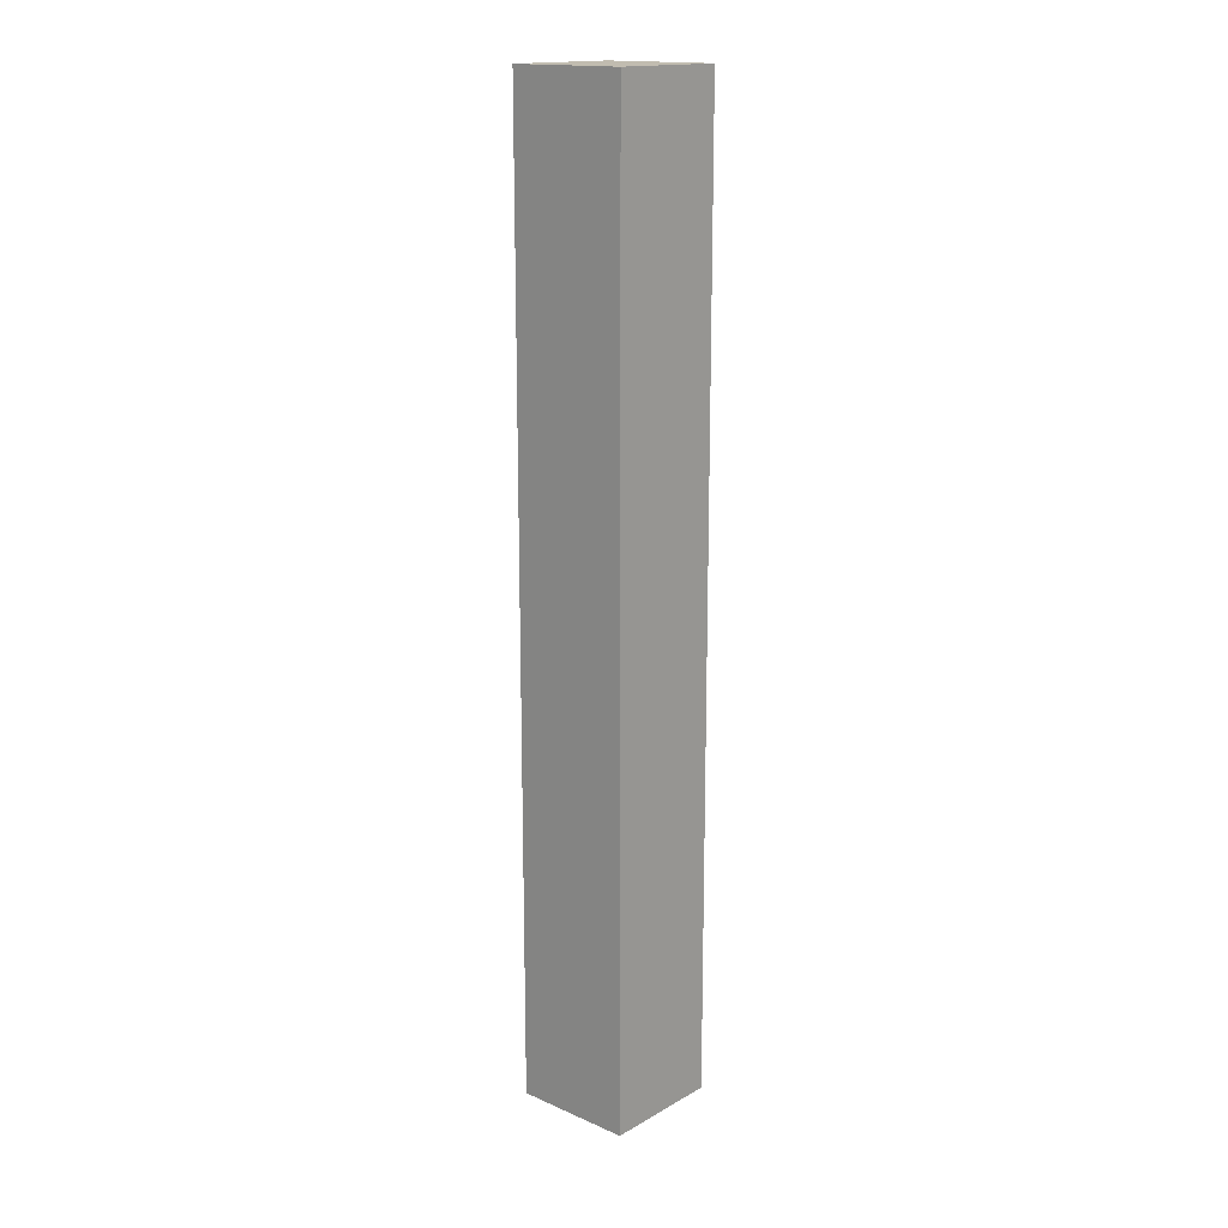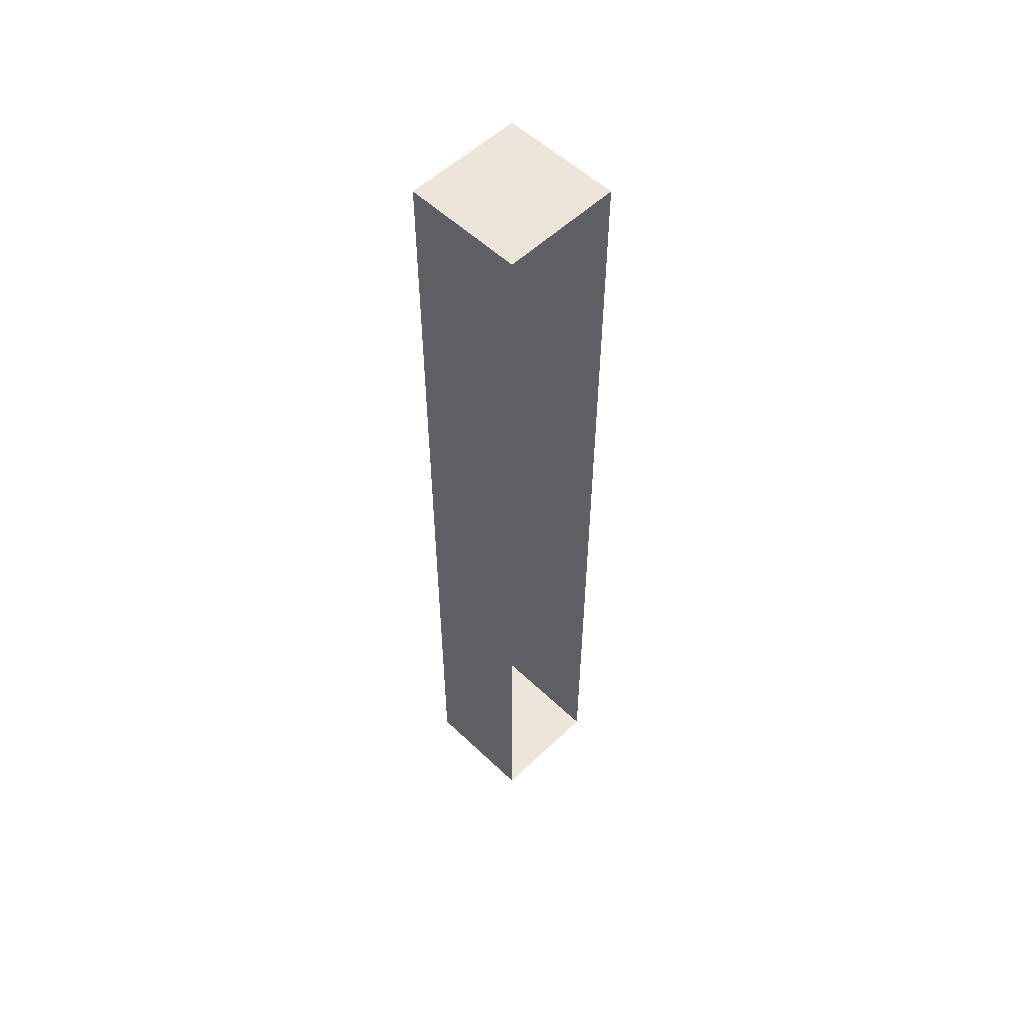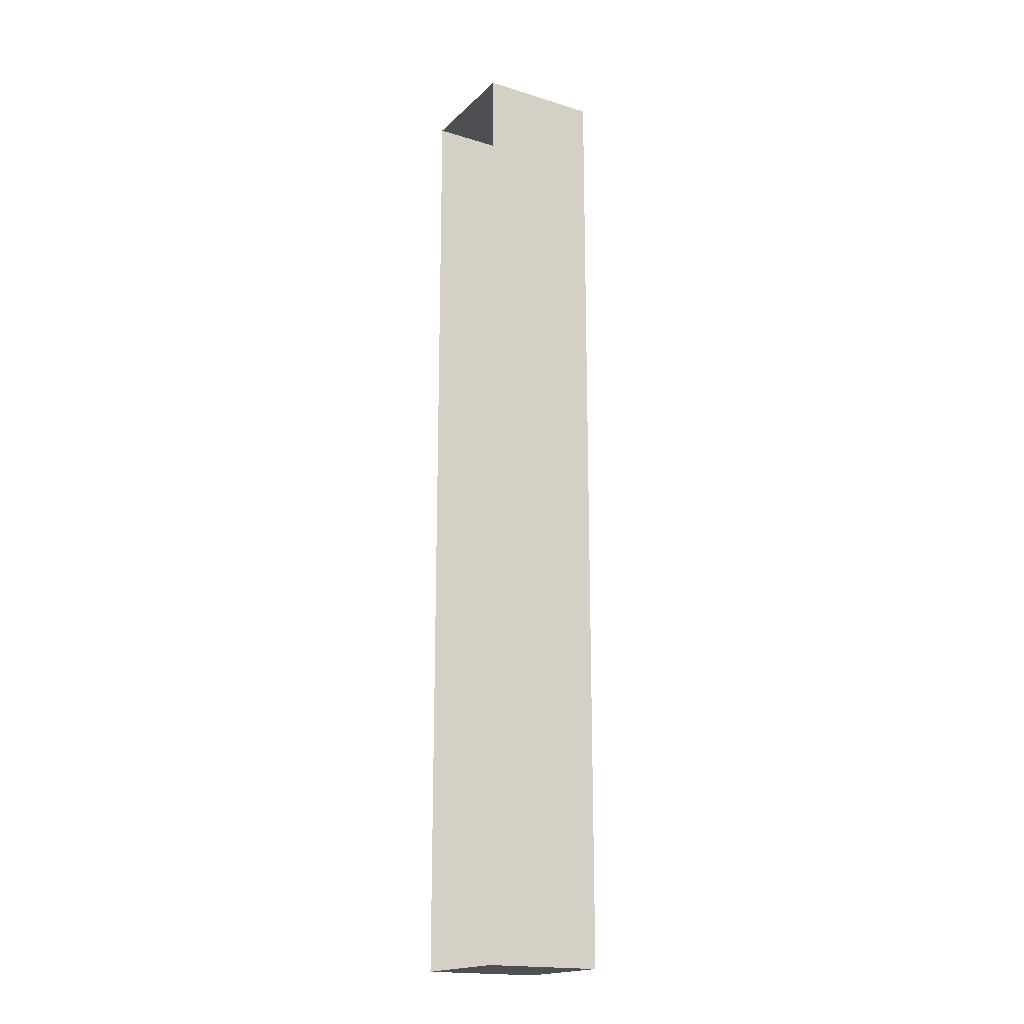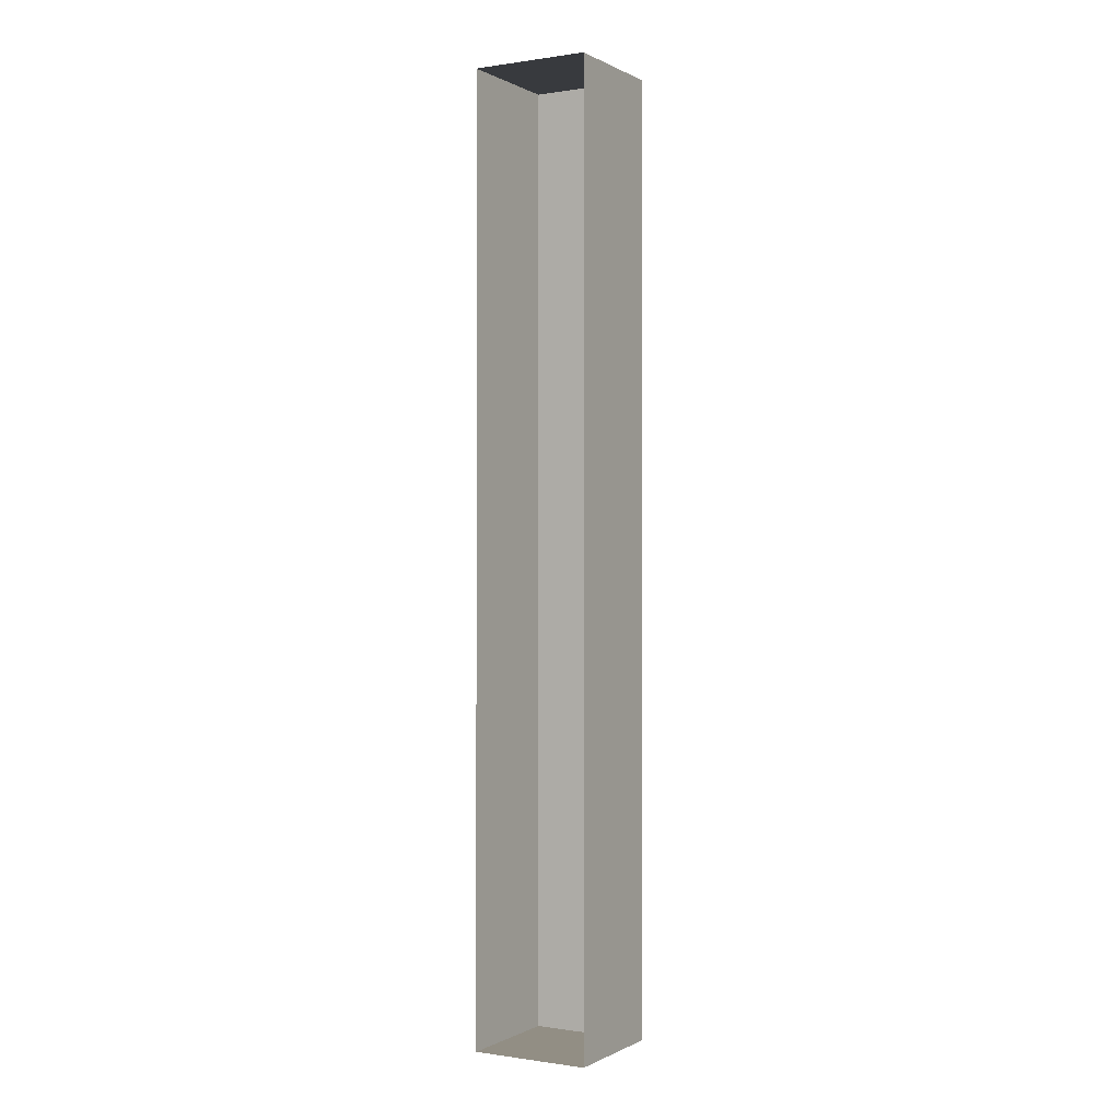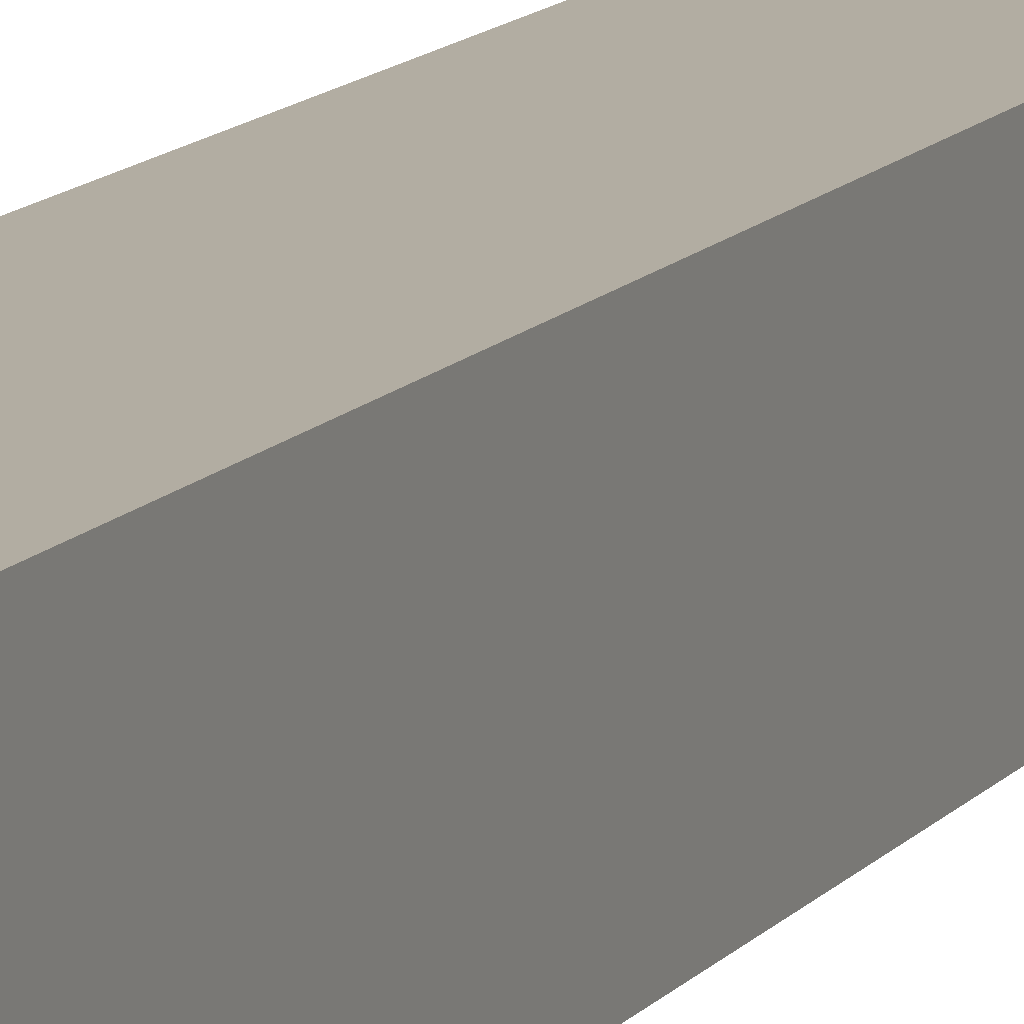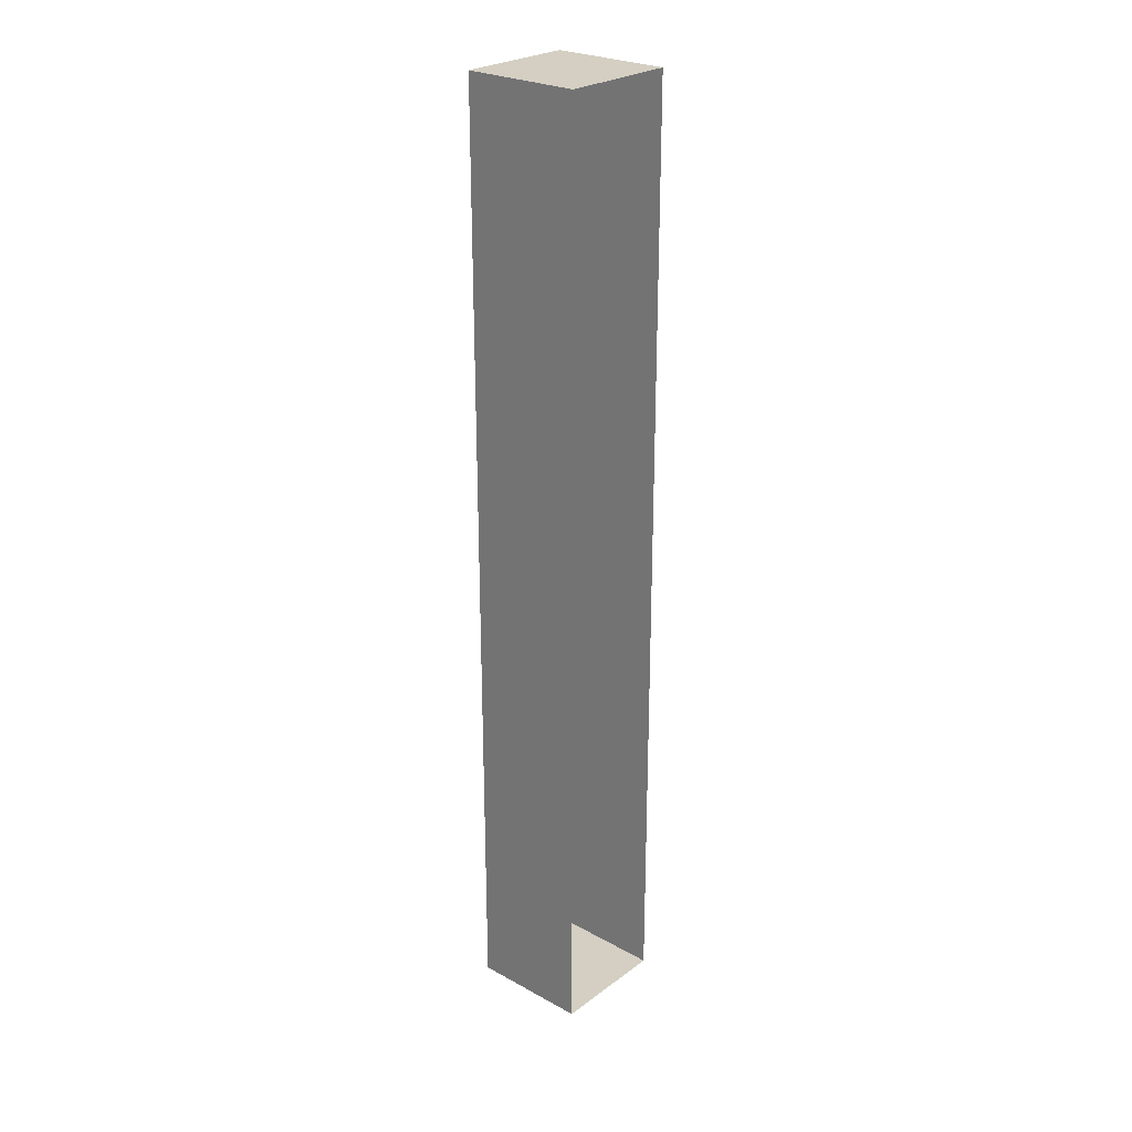
<metadata>
{"format":"obj","ext":"obj","renderer":"f3d","projection":"perspective","resolution":1024,"background":"white","views":[{"elev":16.5,"azim":-138.6,"up":"+Z"},{"elev":55.2,"azim":-45.0,"up":"+Z"},{"elev":-18.2,"azim":59.4,"up":"+Z"},{"elev":-0.1,"azim":29.7,"up":"+Z"},{"elev":10.6,"azim":-159.8,"up":"+Y"},{"elev":25.8,"azim":-49.0,"up":"+Z"}]}
</metadata>
<code>
g wire
v -0.0625 0.0201 0.501
v -0.0625 0.0201 -0.501
v 0.0625 0.0201 -0.501
v 0.0625 0.0201 0.501
v -0.0625 0.1451 0.501
v -0.0625 0.1451 -0.501
v 0.0625 0.1451 -0.501
v 0.0625 0.1451 0.501
f 5 6 2 1
f 6 7 3 2
f 7 8 4 3
f 8 5 1 4
f 8 7 6 5

</code>
